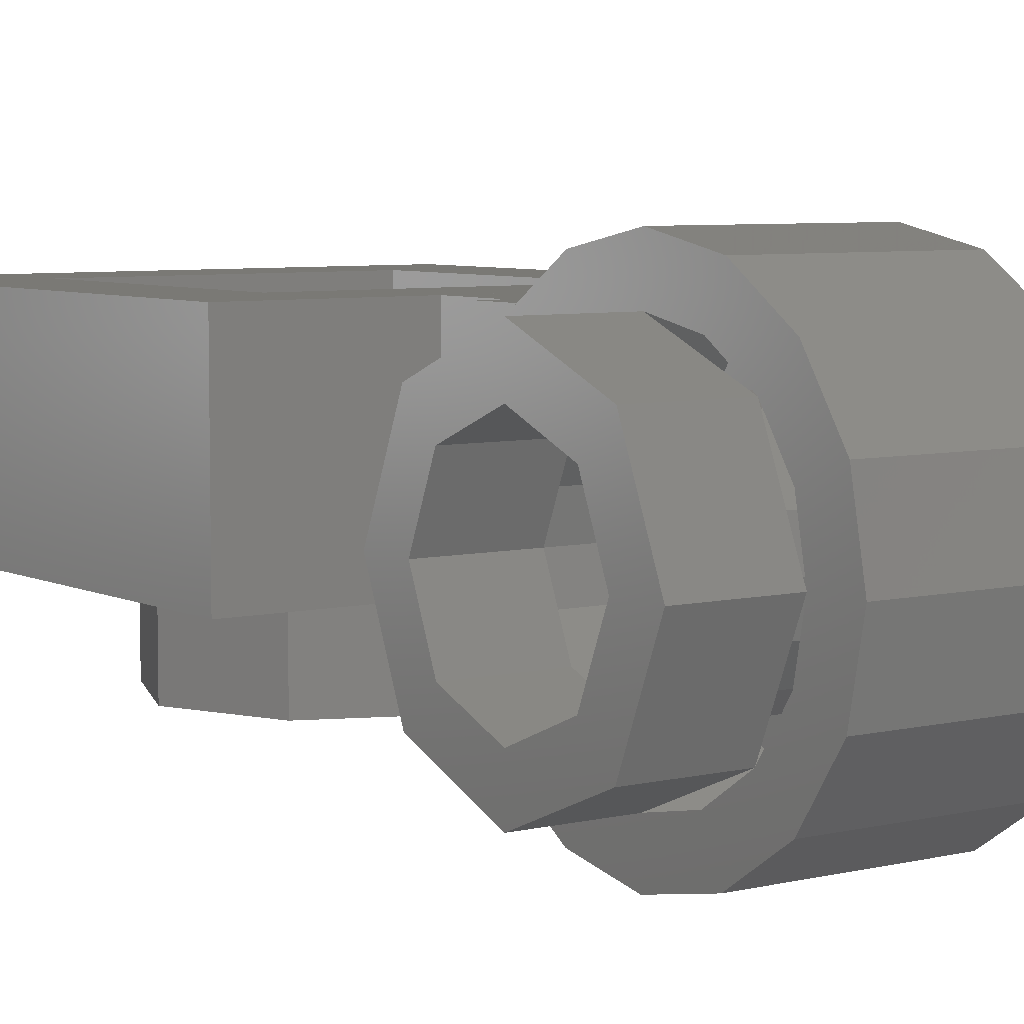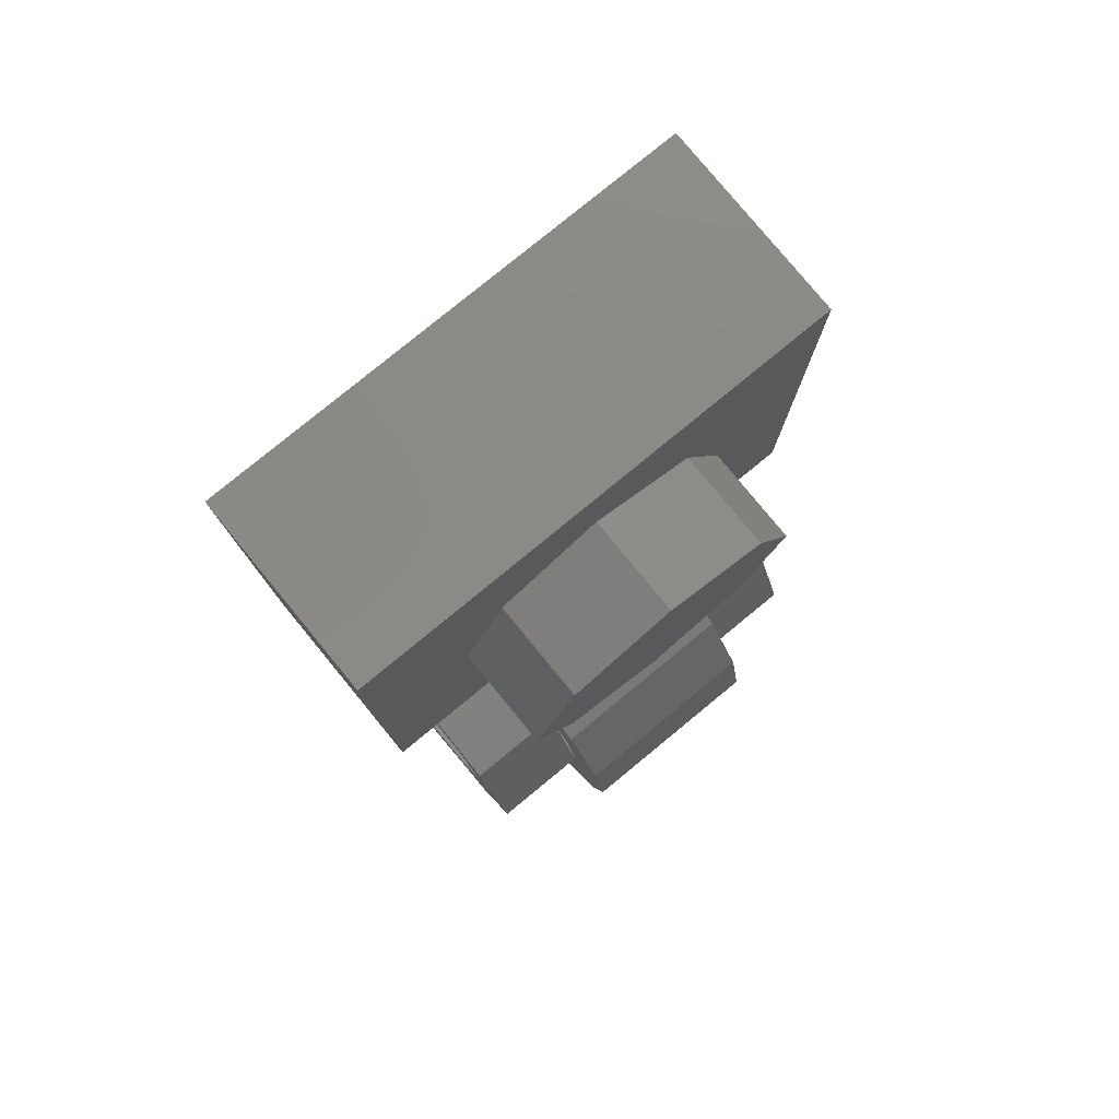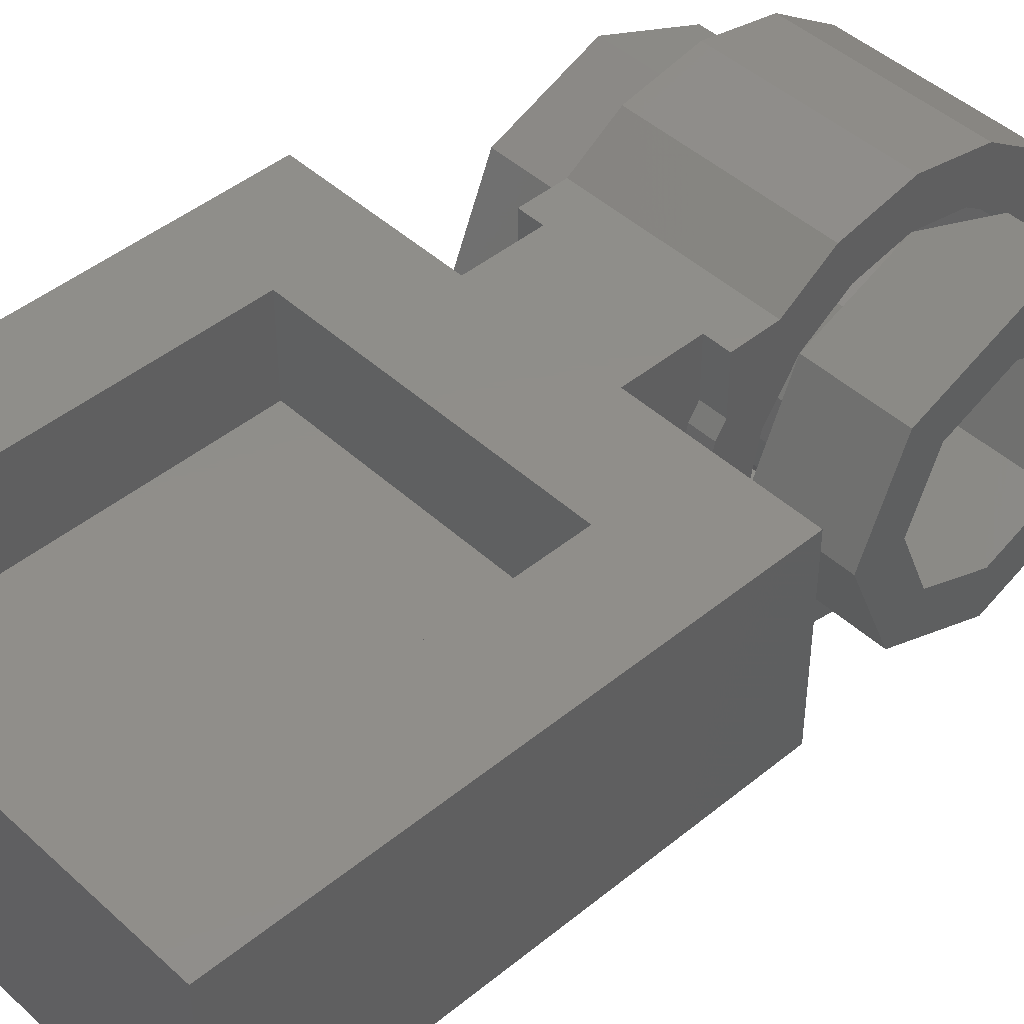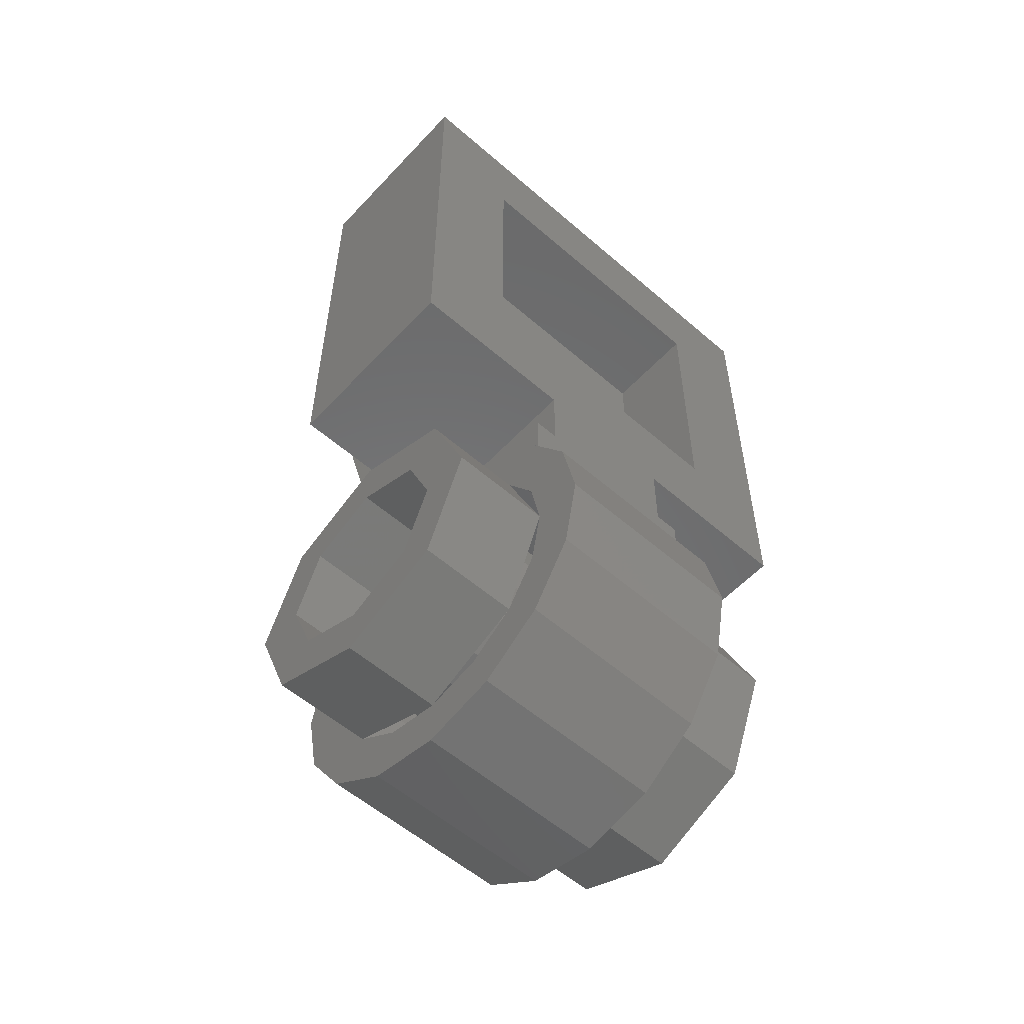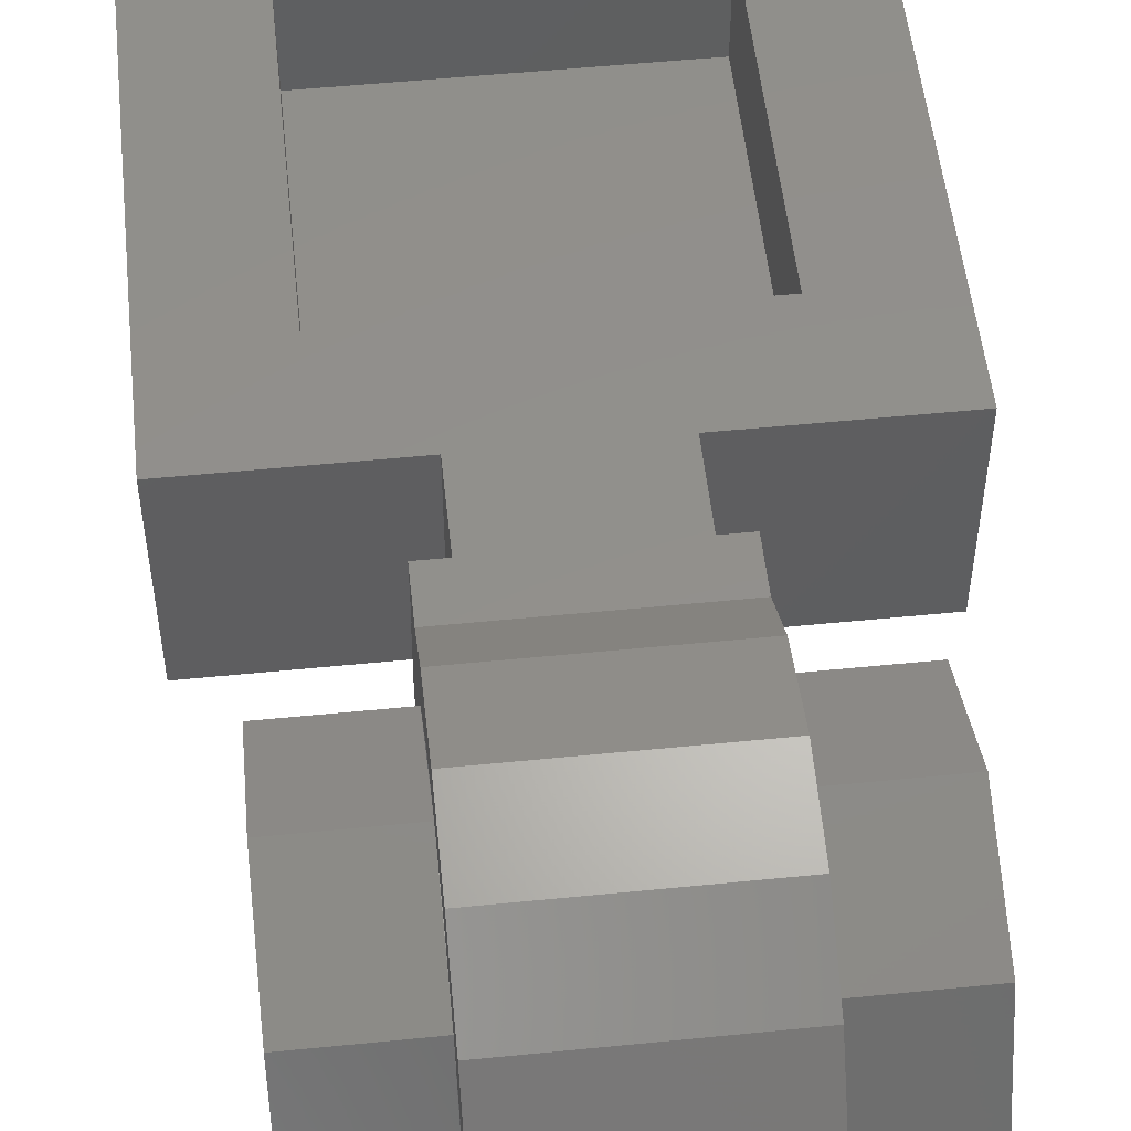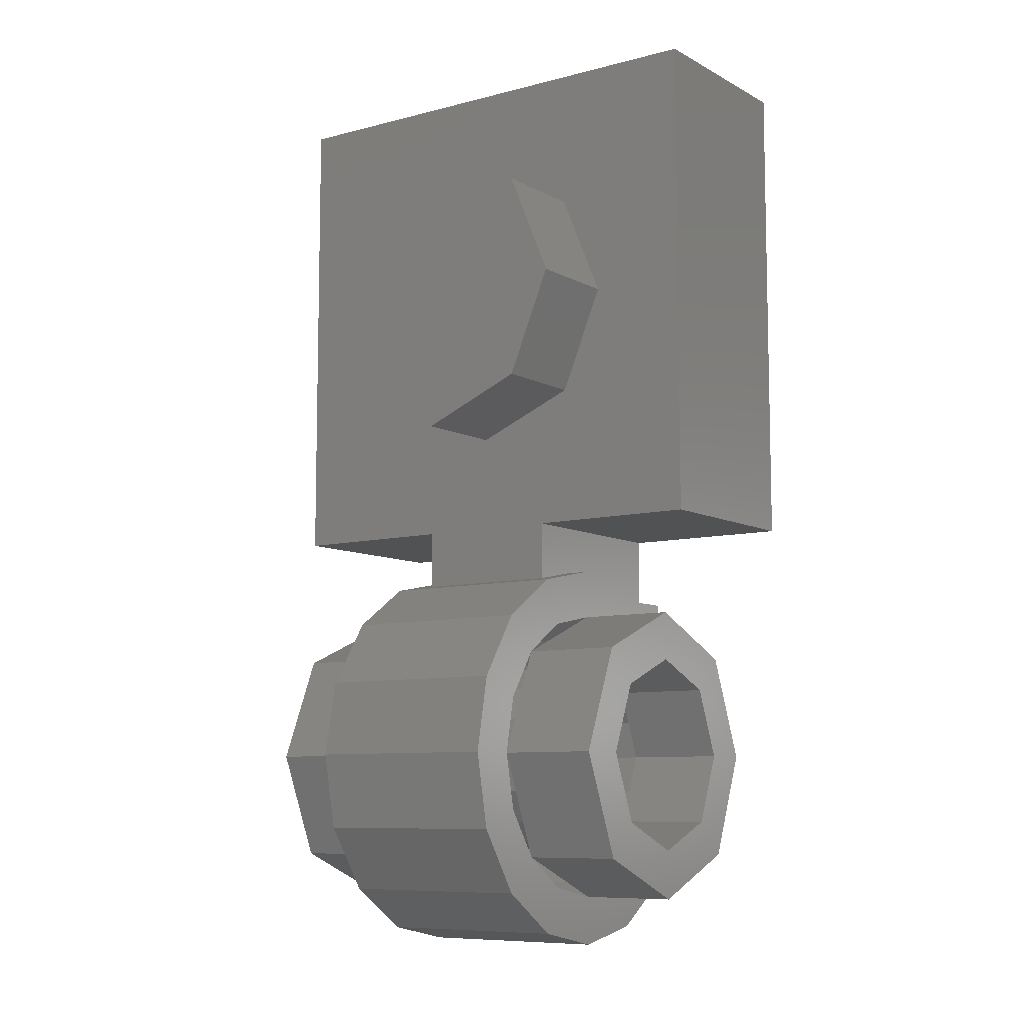
<metadata>
{"format":"stl","ext":"stl","renderer":"f3d","projection":"perspective","resolution":1024,"background":"white","views":[{"elev":6.3,"azim":144.7,"up":"+Y"},{"elev":79.2,"azim":-39.4,"up":"+Z"},{"elev":45.1,"azim":46.6,"up":"+Y"},{"elev":-56.3,"azim":137.8,"up":"+Z"},{"elev":53.0,"azim":173.9,"up":"+Y"},{"elev":-8.5,"azim":35.4,"up":"+Z"}]}
</metadata>
<code>
# stl→obj: 181 verts, 298 faces
v 0.16 0.3063 -0.5737
v 0.16 0.3063 -0.52
v 0.16 0.2258 -0.52
v -0.16 0.2258 -0.52
v -0.16 0.3063 -0.52
v -0.16 0.3063 -0.5737
v 0.24 0.32 -0.24
v 0.24 0.32 0.24
v 0.4 0.32 0.4
v 0.4 0.32 -0.4
v -0.24 0.32 -0.24
v -0.4 0.32 -0.4
v -0.24 0.32 0.24
v -0.4 0.32 0.4
v 0.12 0.32 -0.4
v 0.12 0.32 -0.52
v -0.12 0.32 -0.52
v -0.12 0.32 -0.4
v 0.16 0.32 -0.52
v 0.16 0.32 -0.5942
v -0.16 0.32 -0.5942
v -0.16 0.32 -0.52
v -0.4 0 0.4
v 0.4 0 0.4
v 0.4 0 -0.4
v -0.4 0 -0.4
v 0.12 0 -0.4
v -0.12 0 -0.4
v 0.12 0 -0.52
v -0.12 0 -0.52
v 0.12 0.2258 -0.52
v -0.12 0.2258 -0.52
v -0.12 0 -0.4959
v 0.12 0 -0.4959
v -0.24 0.16 0.24
v 0.24 0.16 0.24
v 0.24 0.16 -0.24
v -0.24 0.16 -0.24
v 0.16 0.24 -0.8
v -0.16 0.24 -0.8
v -0.16 0.2278 -0.8612
v 0.16 0.2278 -0.8612
v -0.16 0.1931 -0.9131
v 0.16 0.1931 -0.9131
v -0.16 0.1412 -0.9478
v 0.16 0.1412 -0.9478
v -0.16 0.08 -0.96
v 0.16 0.08 -0.96
v -0.16 0.01877 -0.9478
v 0.16 0.01877 -0.9478
v -0.16 -0.03314 -0.9131
v 0.16 -0.03314 -0.9131
v -0.16 -0.06782 -0.8612
v 0.16 -0.06782 -0.8612
v -0.16 -0.08 -0.8
v 0.16 -0.08 -0.8
v -0.16 -0.06782 -0.7388
v 0.16 -0.06782 -0.7388
v -0.16 -0.03314 -0.6869
v 0.16 -0.03314 -0.6869
v -0.16 0.01877 -0.6522
v 0.16 0.01877 -0.6522
v -0.16 0.08 -0.64
v 0.16 0.08 -0.64
v -0.16 0.1412 -0.6522
v 0.16 0.1412 -0.6522
v -0.16 0.1931 -0.6869
v 0.16 0.1931 -0.6869
v -0.16 0.2278 -0.7388
v 0.16 0.2278 -0.7388
v 0.16 0.4 -0.8
v -0.16 0.4 -0.8
v -0.16 0.3756 -0.6775
v 0.16 0.3756 -0.6775
v -0.16 0.2025 -0.5044
v 0.16 0.2025 -0.5044
v -0.16 0.08 -0.48
v 0.16 0.08 -0.48
v -0.16 -0.04246 -0.5044
v 0.16 -0.04246 -0.5044
v -0.16 -0.1463 -0.5737
v 0.16 -0.1463 -0.5737
v -0.16 -0.2156 -0.6775
v 0.16 -0.2156 -0.6775
v -0.16 -0.24 -0.8
v 0.16 -0.24 -0.8
v -0.16 -0.2156 -0.9225
v 0.16 -0.2156 -0.9225
v -0.16 -0.1463 -1.026
v 0.16 -0.1463 -1.026
v -0.16 -0.04246 -1.096
v 0.16 -0.04246 -1.096
v -0.16 0.08 -1.12
v 0.16 0.08 -1.12
v -0.16 0.2025 -1.096
v 0.16 0.2025 -1.096
v -0.16 0.3063 -1.026
v 0.16 0.3063 -1.026
v -0.16 0.3756 -0.9225
v 0.16 0.3756 -0.9225
v 0.24 -0.16 0
v 0.24 0 0
v 0.1697 0 0.1697
v 0.1697 -0.16 0.1697
v -0 0 0.24
v -0 -0.16 0.24
v -0.1697 0 0.1697
v -0.1697 -0.16 0.1697
v -0.24 0 -0
v -0.24 -0.16 -0
v -0.1697 0 -0.1697
v -0.1697 -0.16 -0.1697
v 0 0 -0.24
v 0 -0.16 -0.24
v 0.1697 0 -0.1697
v 0.1697 -0.16 -0.1697
v 0.32 0.24 -0.8
v 0.32 0.1931 -0.6869
v 0.32 0.08 -0.64
v 0.32 -0.03314 -0.6869
v 0.32 -0.08 -0.8
v 0.32 -0.03314 -0.9131
v 0.32 0.08 -0.96
v 0.32 0.1931 -0.9131
v 0.32 0.32 -0.8
v 0.16 0.32 -0.8
v 0.16 0.2497 -0.6303
v 0.32 0.2497 -0.6303
v 0.16 0.08 -0.56
v 0.32 0.08 -0.56
v 0.16 -0.08971 -0.6303
v 0.32 -0.08971 -0.6303
v 0.16 -0.16 -0.8
v 0.32 -0.16 -0.8
v 0.16 -0.08971 -0.9697
v 0.32 -0.08971 -0.9697
v 0.16 0.08 -1.04
v 0.32 0.08 -1.04
v 0.16 0.2497 -0.9697
v 0.32 0.2497 -0.9697
v -0.32 0.24 -0.8
v -0.32 0.32 -0.8
v -0.32 0.2497 -0.9697
v -0.32 0.1931 -0.9131
v -0.32 0.08 -1.04
v -0.32 0.08 -0.96
v -0.32 -0.08971 -0.9697
v -0.32 -0.03314 -0.9131
v -0.32 -0.16 -0.8
v -0.32 -0.08 -0.8
v -0.32 -0.08971 -0.6303
v -0.32 -0.03314 -0.6869
v -0.32 0.08 -0.56
v -0.32 0.08 -0.64
v -0.32 0.2497 -0.6303
v -0.32 0.1931 -0.6869
v -0.16 0.32 -0.8
v -0.16 0.2497 -0.9697
v -0.16 0.08 -1.04
v -0.16 -0.08971 -0.9697
v -0.16 -0.16 -0.8
v -0.16 -0.08971 -0.6303
v -0.16 0.08 -0.56
v -0.16 0.2497 -0.6303
v 0.16 0.3017 -0.7082
v 0.16 0.1718 -0.5783
v 0.16 -0.01184 -0.5783
v 0.16 -0.1417 -0.7082
v 0.16 -0.1417 -0.8918
v 0.16 -0.01184 -1.022
v 0.16 0.1718 -1.022
v 0.16 0.3017 -0.8918
v -0.16 0.3017 -0.8918
v -0.16 0.1718 -1.022
v -0.16 -0.01184 -1.022
v -0.16 -0.1417 -0.8918
v -0.16 -0.1417 -0.7082
v -0.16 -0.01184 -0.5783
v -0.16 0.1718 -0.5783
v -0.16 0.3017 -0.7082
v 0 -0.16 0
f 1 2 3
f 4 5 6
f 7 8 9
f 7 9 10
f 11 7 10
f 11 10 12
f 13 11 12
f 13 12 14
f 8 13 14
f 8 14 9
f 15 16 17
f 15 17 18
f 19 20 21
f 19 21 22
f 23 24 9
f 23 9 14
f 9 24 25
f 9 25 10
f 12 26 23
f 12 23 14
f 10 25 27
f 10 27 15
f 28 26 12
f 28 12 18
f 15 27 29
f 15 29 16
f 30 28 18
f 30 18 17
f 31 3 19
f 31 19 16
f 19 2 1
f 19 1 20
f 22 4 32
f 22 32 17
f 6 5 22
f 6 22 21
f 26 25 24
f 26 24 23
f 33 34 27
f 33 27 28
f 35 36 37
f 35 37 38
f 35 13 8
f 35 8 36
f 38 11 13
f 38 13 35
f 37 7 11
f 37 11 38
f 36 8 7
f 36 7 37
f 39 40 41
f 39 41 42
f 42 41 43
f 42 43 44
f 44 43 45
f 44 45 46
f 46 45 47
f 46 47 48
f 48 47 49
f 48 49 50
f 50 49 51
f 50 51 52
f 52 51 53
f 52 53 54
f 54 53 55
f 54 55 56
f 56 55 57
f 56 57 58
f 58 57 59
f 58 59 60
f 60 59 61
f 60 61 62
f 62 61 63
f 62 63 64
f 64 63 65
f 64 65 66
f 66 65 67
f 66 67 68
f 68 67 69
f 68 69 70
f 70 69 40
f 70 40 39
f 71 72 73
f 71 73 74
f 74 73 6
f 74 6 1
f 1 6 75
f 1 75 76
f 76 75 77
f 76 77 78
f 78 77 79
f 78 79 80
f 80 79 81
f 80 81 82
f 82 81 83
f 82 83 84
f 84 83 85
f 84 85 86
f 86 85 87
f 86 87 88
f 88 87 89
f 88 89 90
f 90 89 91
f 90 91 92
f 92 91 93
f 92 93 94
f 94 93 95
f 94 95 96
f 96 95 97
f 96 97 98
f 98 97 99
f 98 99 100
f 100 99 72
f 100 72 71
f 101 102 103
f 101 103 104
f 104 103 105
f 104 105 106
f 106 105 107
f 106 107 108
f 108 107 109
f 108 109 110
f 110 109 111
f 110 111 112
f 112 111 113
f 112 113 114
f 114 113 115
f 114 115 116
f 116 115 102
f 116 102 101
f 39 117 118
f 39 118 68
f 68 118 119
f 68 119 64
f 64 119 120
f 64 120 60
f 60 120 121
f 60 121 56
f 56 121 122
f 56 122 52
f 52 122 123
f 52 123 48
f 48 123 124
f 48 124 44
f 44 124 117
f 44 117 39
f 125 126 127
f 125 127 128
f 128 127 129
f 128 129 130
f 130 129 131
f 130 131 132
f 132 131 133
f 132 133 134
f 134 133 135
f 134 135 136
f 136 135 137
f 136 137 138
f 138 137 139
f 138 139 140
f 140 139 126
f 140 126 125
f 117 125 128
f 117 128 118
f 118 128 130
f 118 130 119
f 119 130 132
f 119 132 120
f 120 132 134
f 120 134 121
f 121 134 136
f 121 136 122
f 122 136 138
f 122 138 123
f 123 138 140
f 123 140 124
f 124 140 125
f 124 125 117
f 141 142 143
f 141 143 144
f 144 143 145
f 144 145 146
f 146 145 147
f 146 147 148
f 148 147 149
f 148 149 150
f 150 149 151
f 150 151 152
f 152 151 153
f 152 153 154
f 154 153 155
f 154 155 156
f 156 155 142
f 156 142 141
f 142 157 158
f 142 158 143
f 143 158 159
f 143 159 145
f 145 159 160
f 145 160 147
f 147 160 161
f 147 161 149
f 149 161 162
f 149 162 151
f 151 162 163
f 151 163 153
f 153 163 164
f 153 164 155
f 155 164 157
f 155 157 142
f 40 141 144
f 40 144 43
f 43 144 146
f 43 146 47
f 47 146 148
f 47 148 51
f 51 148 150
f 51 150 55
f 55 150 152
f 55 152 59
f 59 152 154
f 59 154 63
f 63 154 156
f 63 156 67
f 67 156 141
f 67 141 40
f 126 71 74
f 126 74 165
f 165 74 1
f 165 1 127
f 127 1 76
f 127 76 166
f 166 76 78
f 166 78 129
f 129 78 80
f 129 80 167
f 167 80 82
f 167 82 131
f 131 82 84
f 131 84 168
f 168 84 86
f 168 86 133
f 133 86 88
f 133 88 169
f 169 88 90
f 169 90 135
f 135 90 92
f 135 92 170
f 170 92 94
f 170 94 137
f 137 94 96
f 137 96 171
f 171 96 98
f 171 98 139
f 139 98 100
f 139 100 172
f 172 100 71
f 172 71 126
f 157 72 99
f 157 99 173
f 173 99 97
f 173 97 158
f 158 97 95
f 158 95 174
f 174 95 93
f 174 93 159
f 159 93 91
f 159 91 175
f 175 91 89
f 175 89 160
f 160 89 87
f 160 87 176
f 176 87 85
f 176 85 161
f 161 85 83
f 161 83 177
f 177 83 81
f 177 81 162
f 162 81 79
f 162 79 178
f 178 79 77
f 178 77 163
f 163 77 75
f 163 75 179
f 179 75 6
f 179 6 164
f 164 6 73
f 164 73 180
f 180 73 72
f 180 72 157
f 181 101 104
f 181 104 106
f 181 106 108
f 181 108 110
f 181 110 112
f 181 112 114
f 181 114 116
f 181 116 101

</code>
